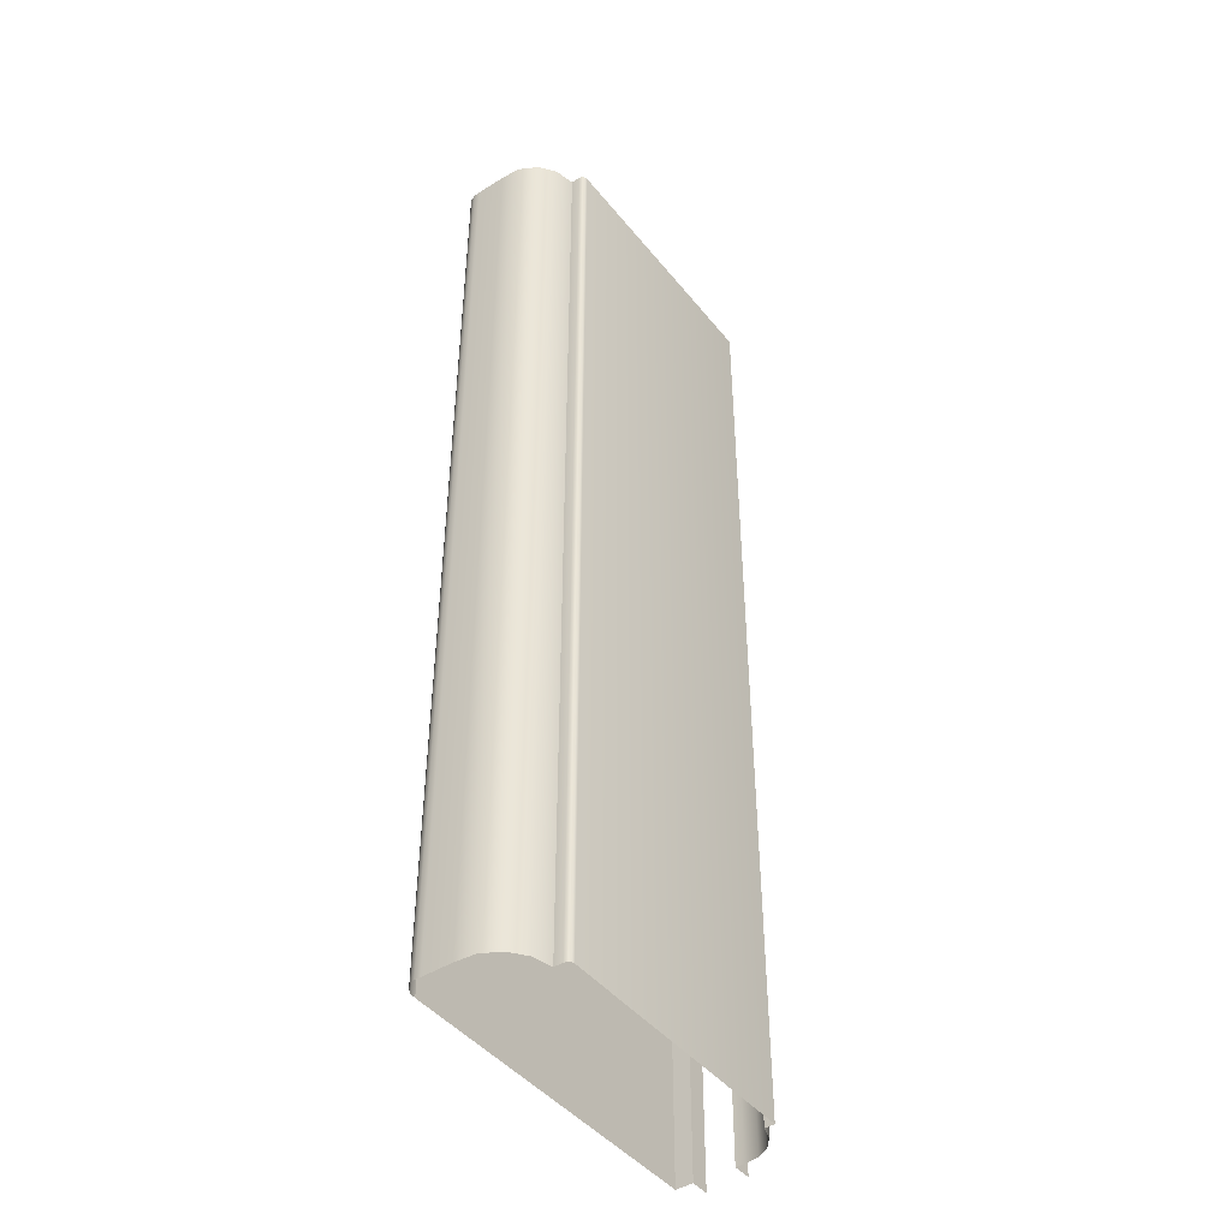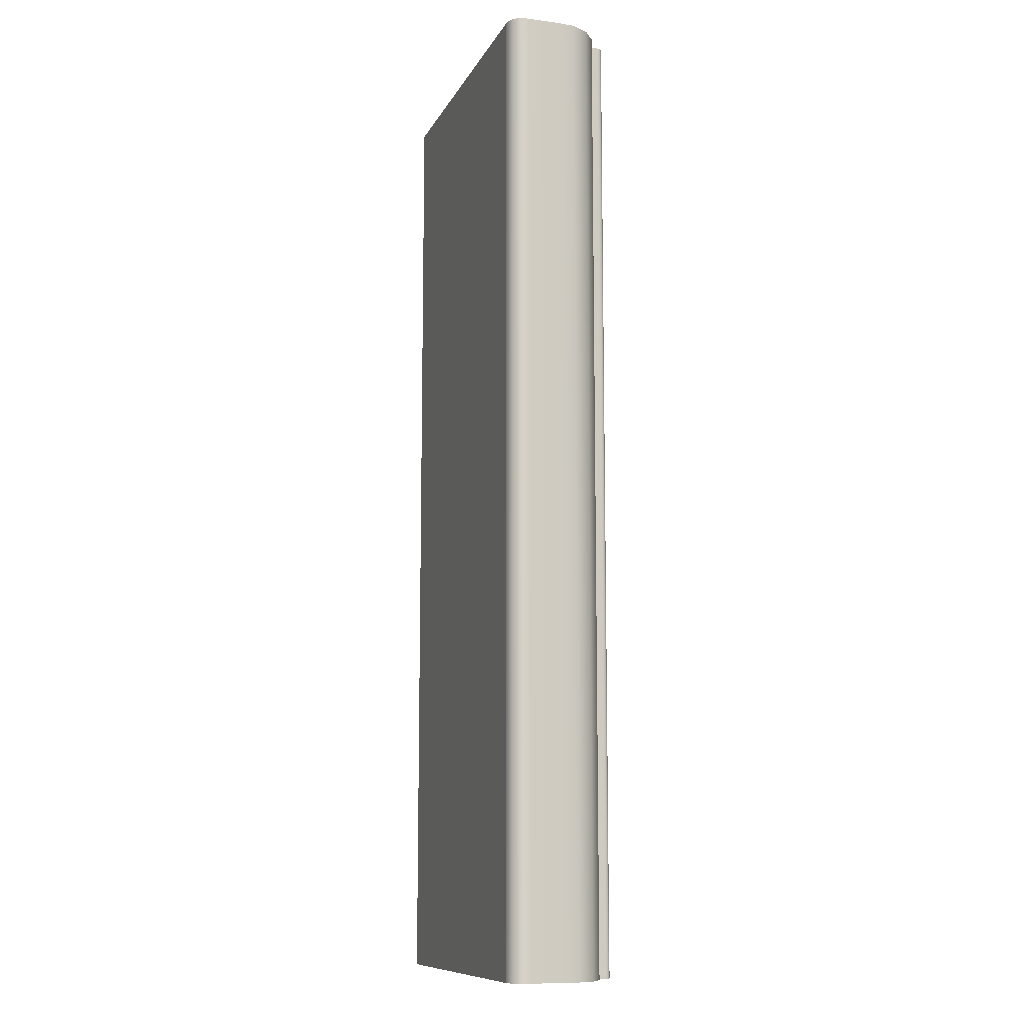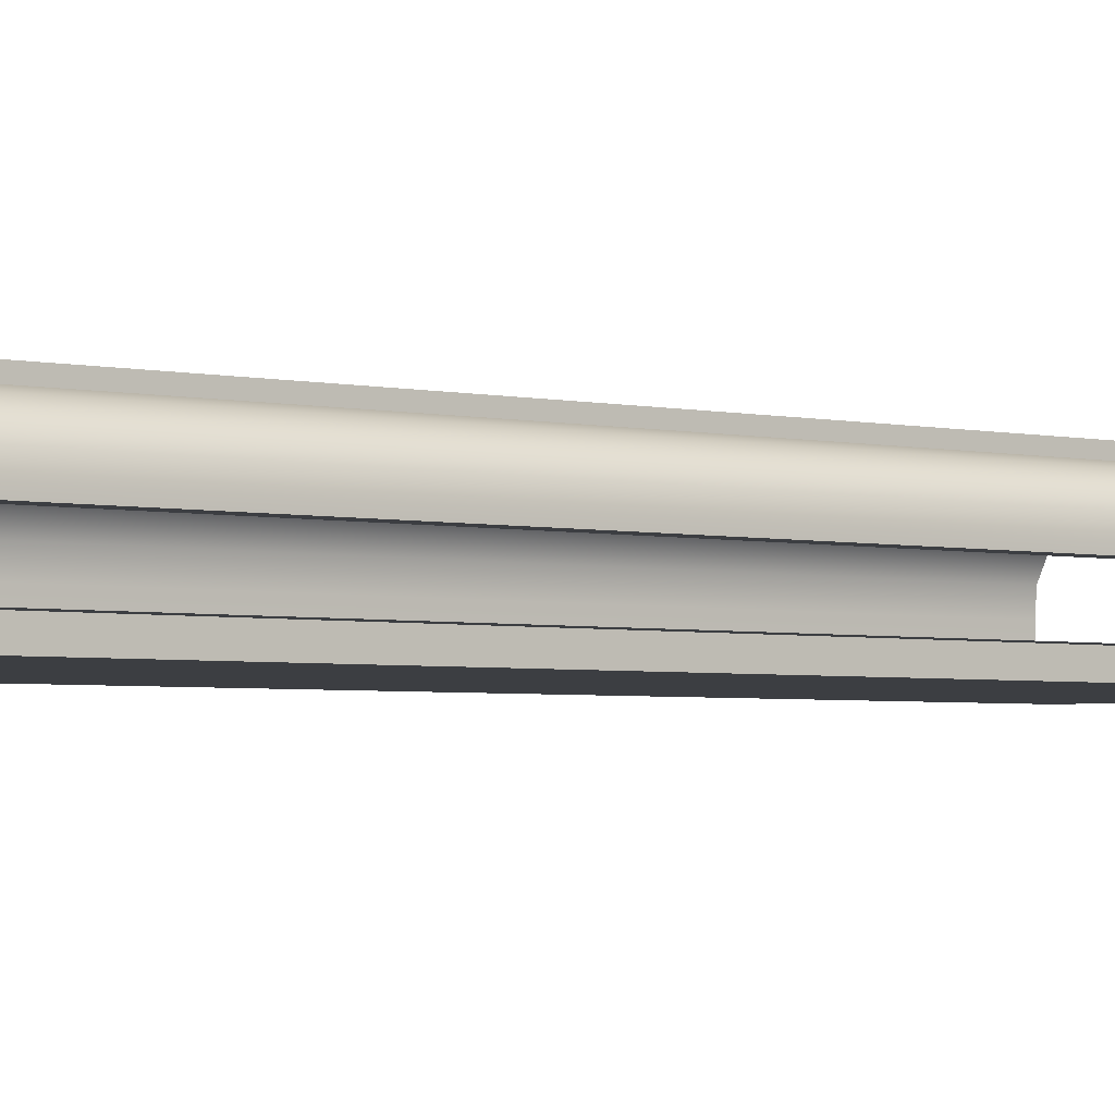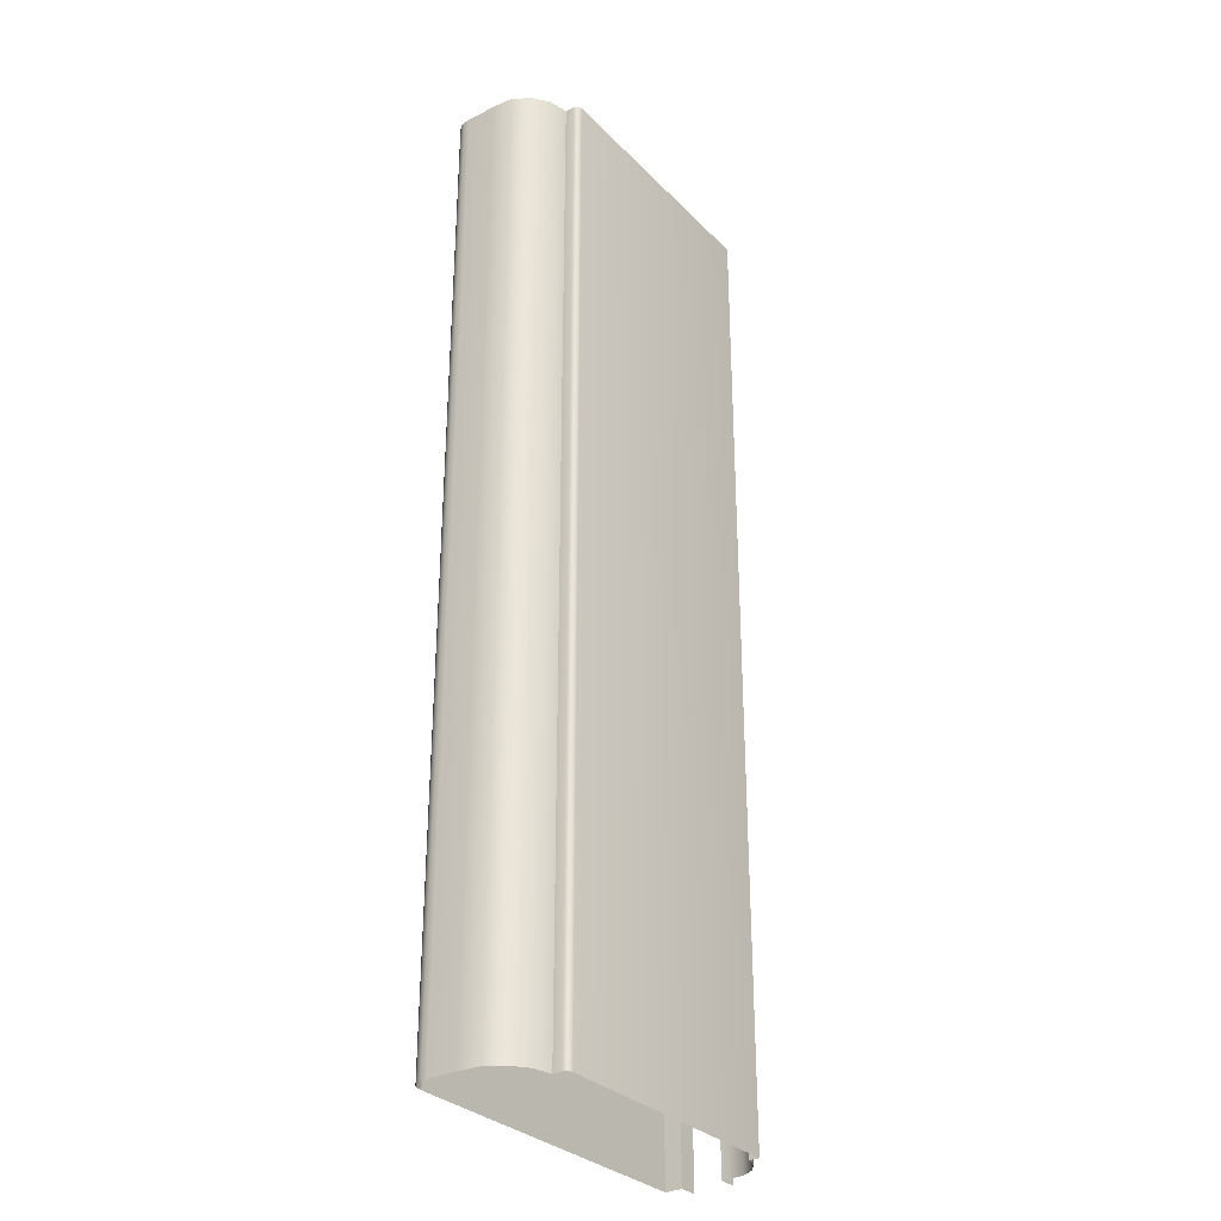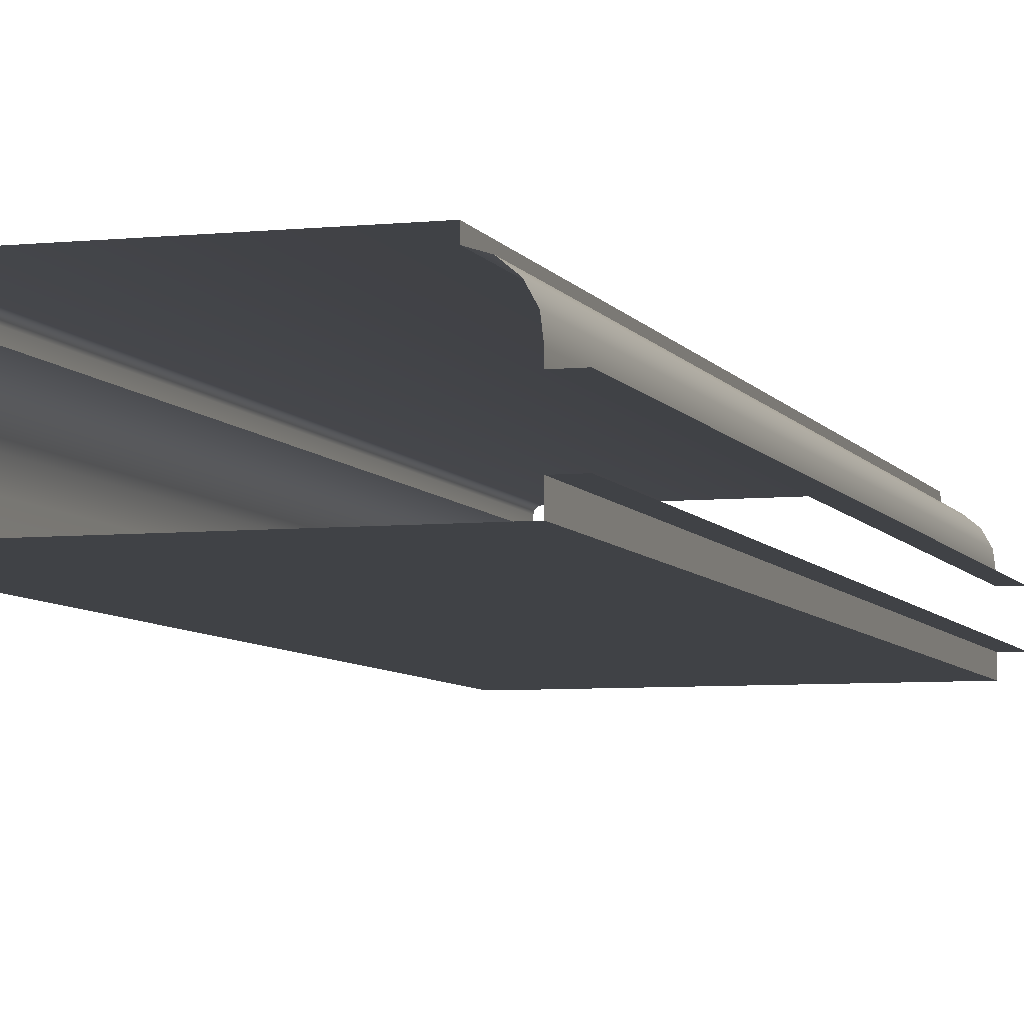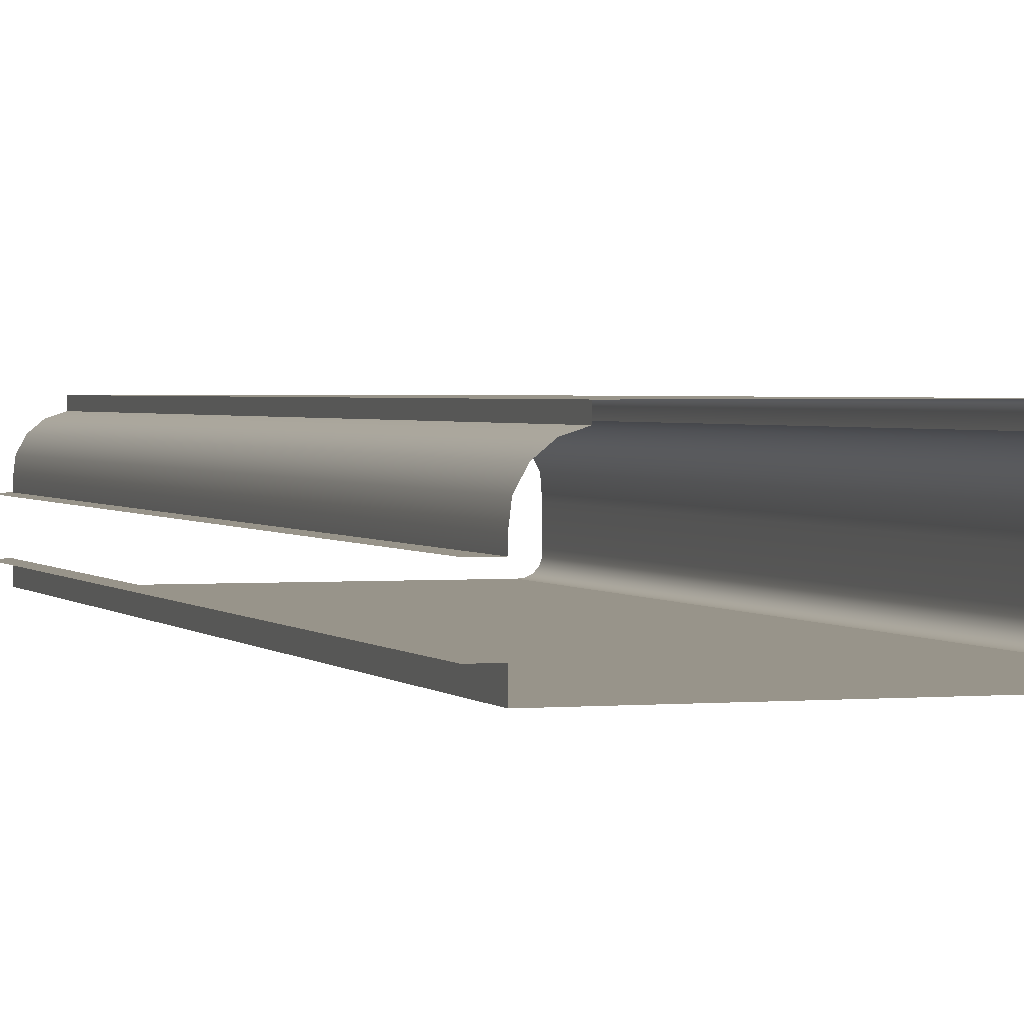
<metadata>
{"format":"obj","ext":"obj","renderer":"f3d","projection":"perspective","resolution":1024,"background":"white","views":[{"elev":-44.9,"azim":-53.9,"up":"+Y"},{"elev":-10.5,"azim":-107.8,"up":"+Y"},{"elev":-3.3,"azim":52.2,"up":"+Z"},{"elev":-31.2,"azim":-54.2,"up":"+Y"},{"elev":-6.2,"azim":17.1,"up":"+Z"},{"elev":1.8,"azim":161.7,"up":"+Z"}]}
</metadata>
<code>
o DF_21_CL2/DF_21_CL/mesh25/mesh25-geometry#mesh25-geometry
v -0.4807 0.2788 0.3679
v -0.4755 0.008506 0.3679
v -0.4807 0.008506 0.3679
v -0.4755 0.2788 0.3679
v -0.4807 0.008506 0.363
v -0.4807 0.2788 0.363
v -0.5715 0.2788 0.363
v -0.5715 0.008506 0.363
v -0.5731 0.2788 0.3632
v -0.5731 0.008506 0.3632
v -0.5746 0.2788 0.364
v -0.5746 0.008506 0.364
v -0.5756 0.008506 0.3652
v -0.5756 0.2788 0.3652
v -0.5762 0.008506 0.3668
v -0.5762 0.2788 0.3668
v -0.5762 0.008506 0.3684
v -0.5762 0.2788 0.3684
v -0.5762 0.008506 0.3766
v -0.5762 0.2788 0.3766
v -0.5758 0.008506 0.3821
v -0.5758 0.2788 0.3821
v -0.5732 0.008506 0.387
v -0.5732 0.2788 0.387
v -0.5688 0.2788 0.3904
v -0.5688 0.008506 0.3904
v -0.5635 0.2788 0.3917
v -0.5635 0.008506 0.3917
v -0.5635 0.008506 0.3942
v -0.5635 0.2788 0.3942
v -0.5633 0.008506 0.395
v -0.5633 0.2788 0.395
v -0.5627 0.008506 0.3956
v -0.5627 0.2788 0.3956
v -0.5619 0.2788 0.3958
v -0.5619 0.008506 0.3958
v -0.4901 0.2788 0.3958
v -0.4901 0.008506 0.3958
v -0.4901 0.008506 0.3931
v -0.4901 0.2788 0.3931
v -0.4863 0.2788 0.3918
v -0.4863 0.008506 0.3918
v -0.4831 0.2788 0.3892
v -0.4831 0.008506 0.3892
v -0.4812 0.008506 0.3856
v -0.4812 0.2788 0.3856
v -0.4807 0.008506 0.3816
v -0.4807 0.2788 0.3816
v -0.4807 0.008506 0.3792
v -0.4807 0.2788 0.3792
v -0.4755 0.2788 0.3792
v -0.4755 0.008506 0.3792
f 1 2 3
f 2 1 4
f 5 1 3
f 1 5 6
f 5 7 6
f 7 5 8
f 8 9 7
f 9 8 10
f 10 11 9
f 11 10 12
f 13 11 12
f 11 13 14
f 15 14 13
f 14 15 16
f 17 16 15
f 16 17 18
f 19 18 17
f 18 19 20
f 21 20 19
f 20 21 22
f 23 22 21
f 22 23 24
f 23 25 24
f 25 23 26
f 26 27 25
f 27 26 28
f 29 27 28
f 27 29 30
f 31 30 29
f 30 31 32
f 33 32 31
f 32 33 34
f 33 35 34
f 35 33 36
f 36 37 35
f 37 36 38
f 39 37 38
f 37 39 40
f 39 41 40
f 41 39 42
f 42 43 41
f 43 42 44
f 45 43 44
f 43 45 46
f 47 46 45
f 46 47 48
f 49 48 47
f 48 49 50
f 49 51 50
f 51 49 52
f 3 2 1
f 4 1 2
f 3 1 5
f 6 5 1
f 6 7 5
f 8 5 7
f 7 9 8
f 10 8 9
f 9 11 10
f 12 10 11
f 12 11 13
f 14 13 11
f 13 14 15
f 16 15 14
f 15 16 17
f 18 17 16
f 17 18 19
f 20 19 18
f 19 20 21
f 22 21 20
f 21 22 23
f 24 23 22
f 24 25 23
f 26 23 25
f 25 27 26
f 28 26 27
f 28 27 29
f 30 29 27
f 29 30 31
f 32 31 30
f 31 32 33
f 34 33 32
f 34 35 33
f 36 33 35
f 35 37 36
f 38 36 37
f 38 37 39
f 40 39 37
f 40 41 39
f 42 39 41
f 41 43 42
f 44 42 43
f 44 43 45
f 46 45 43
f 45 46 47
f 48 47 46
f 47 48 49
f 50 49 48
f 50 51 49
f 52 49 51

</code>
